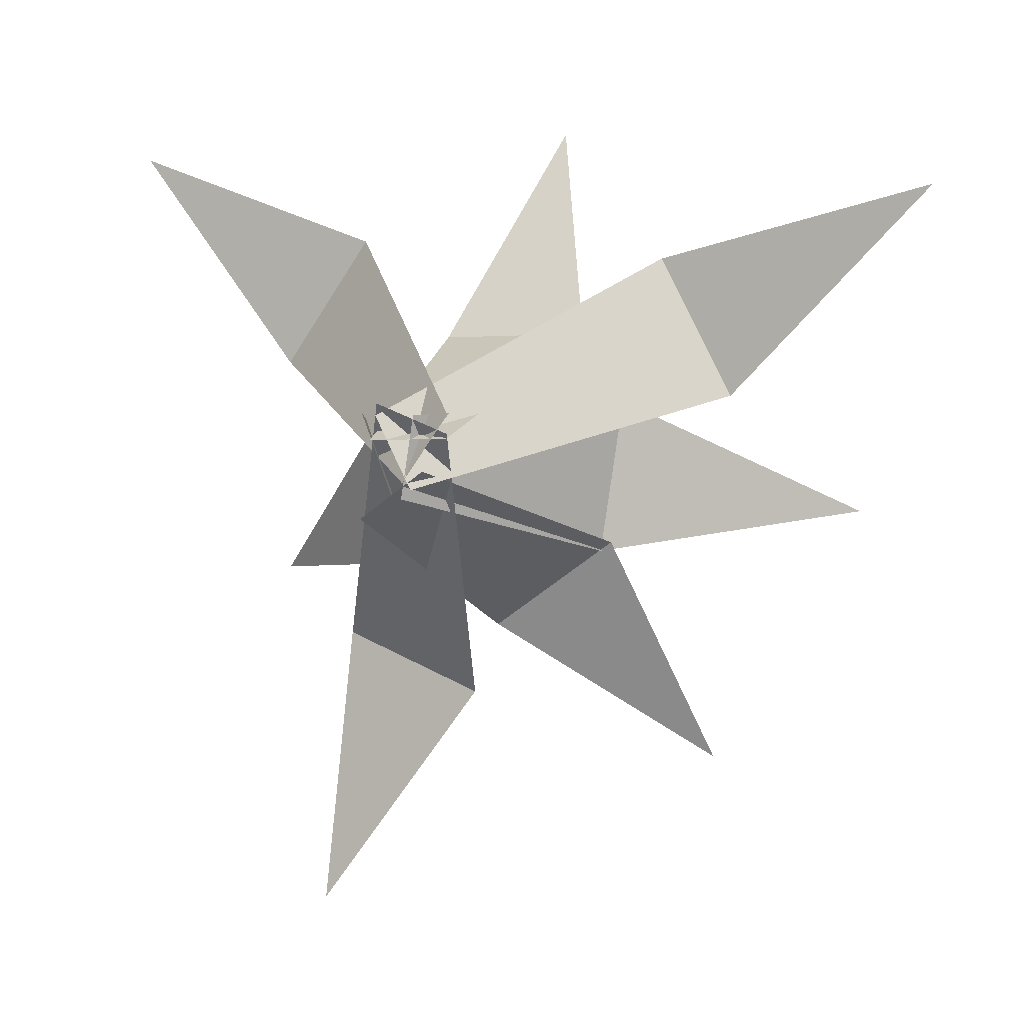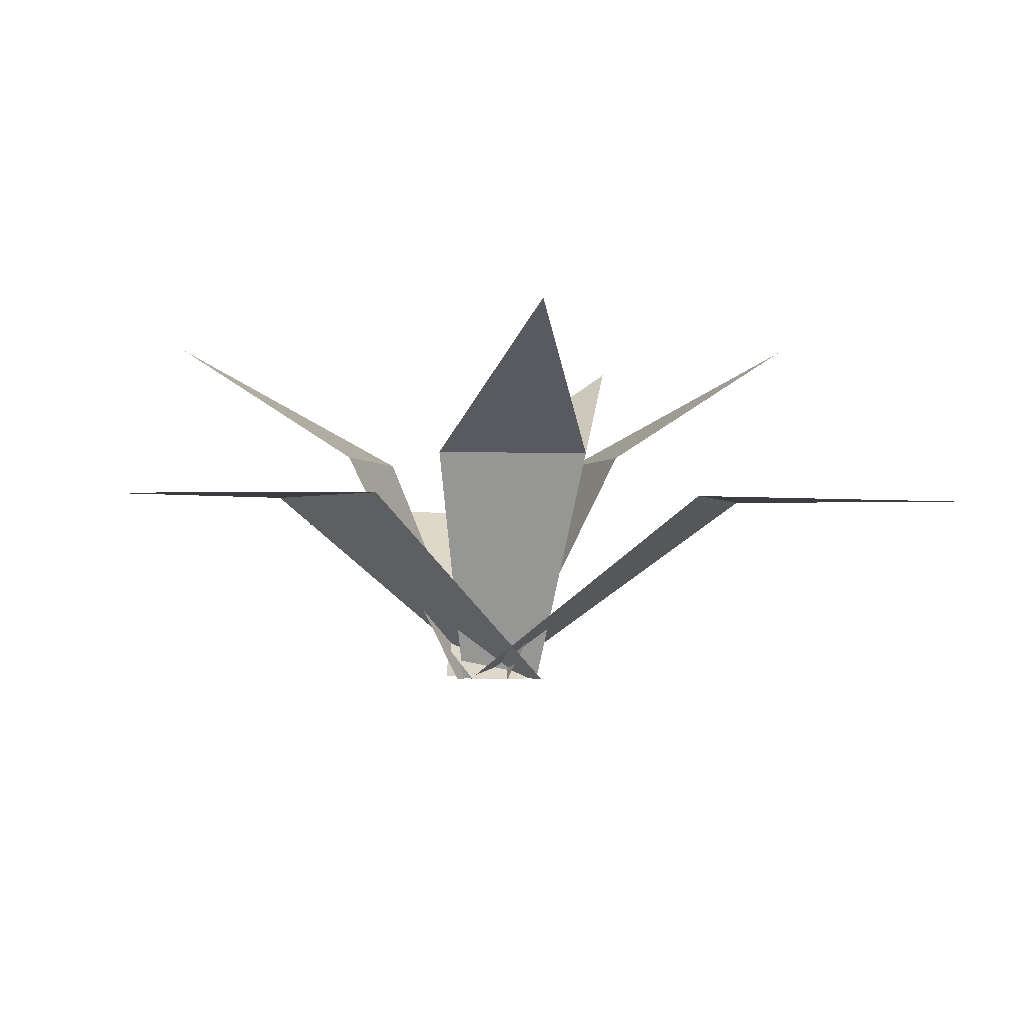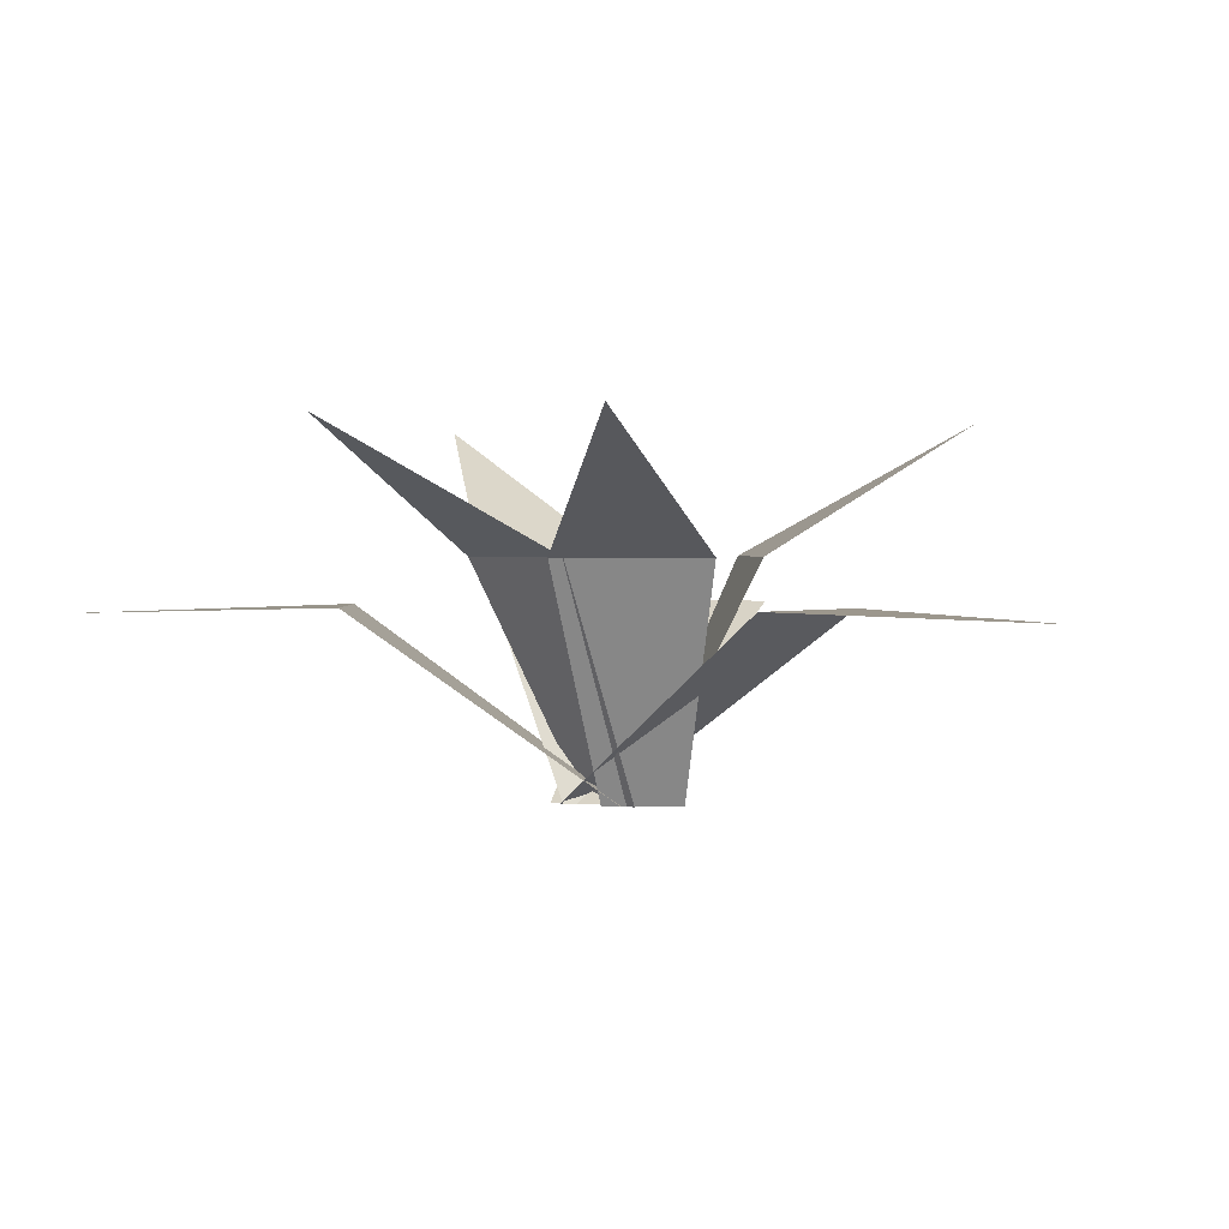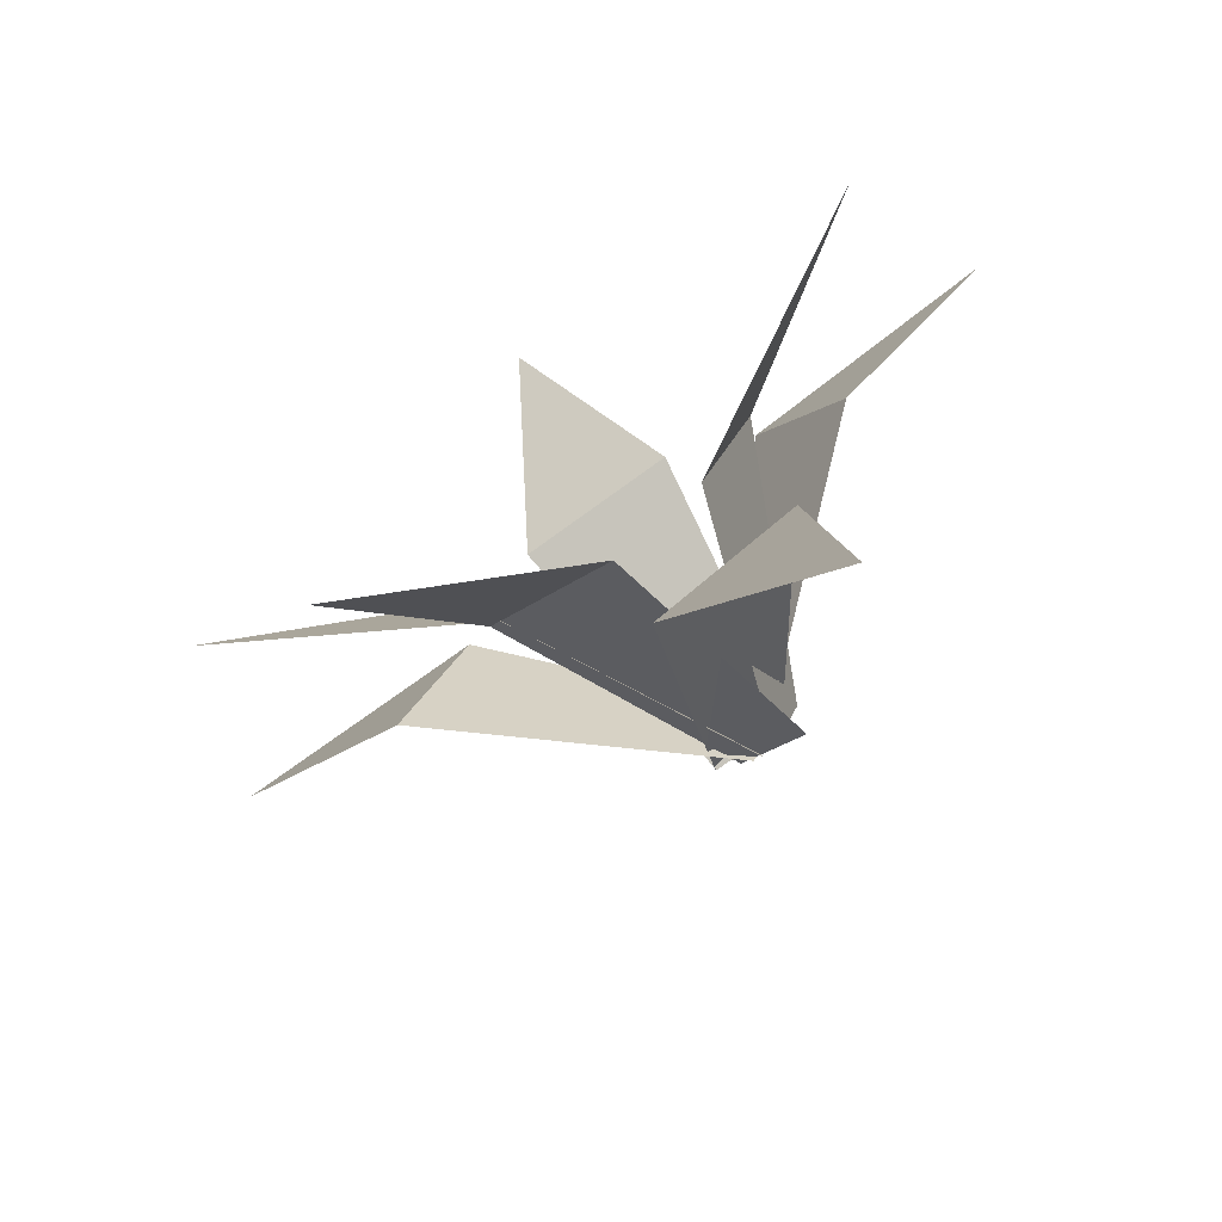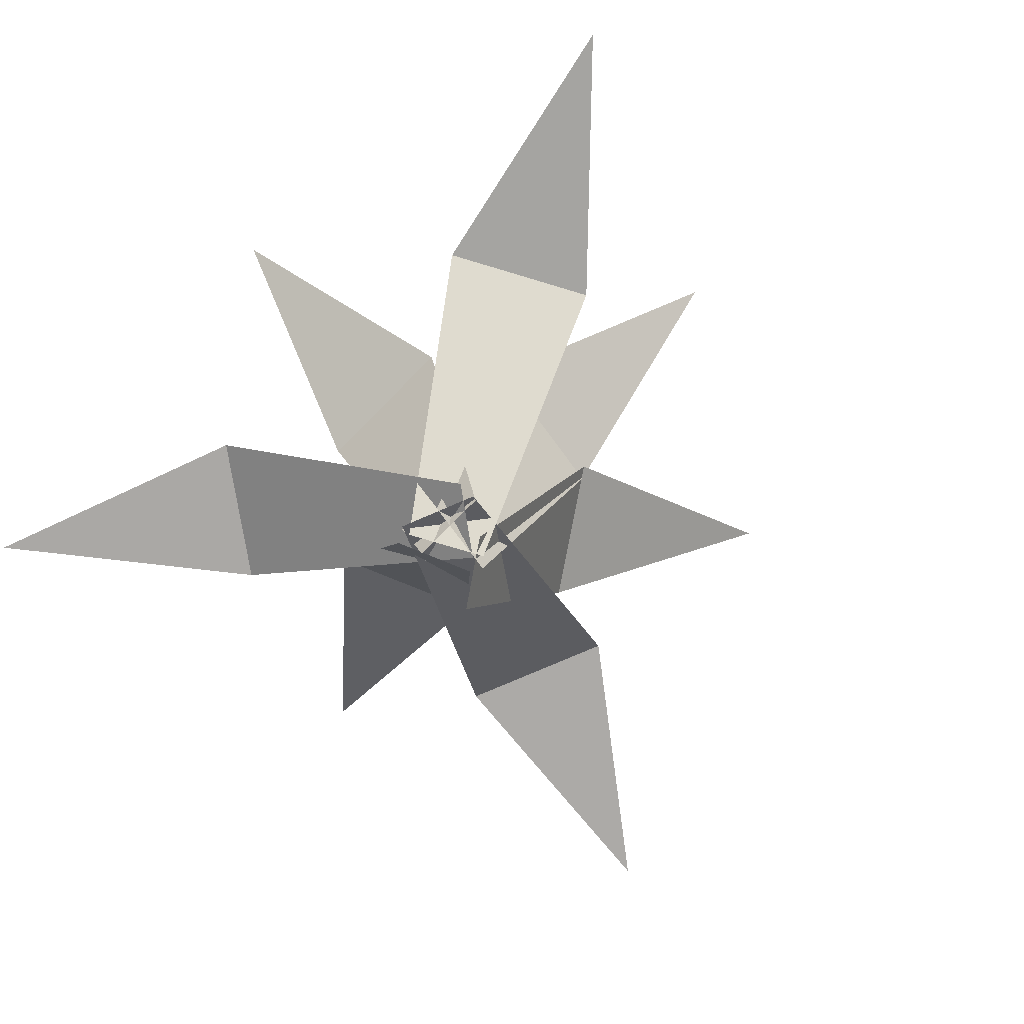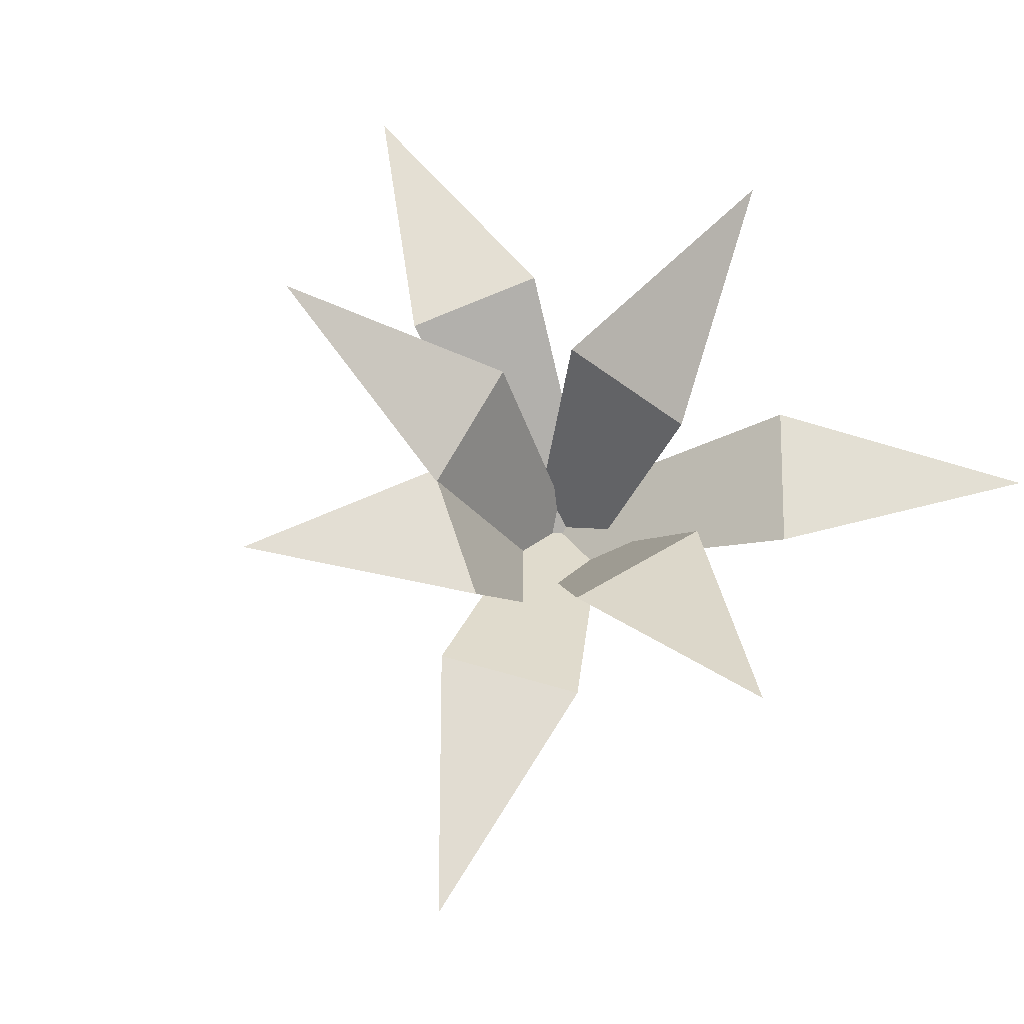
<metadata>
{"format":"obj","ext":"obj","renderer":"f3d","projection":"perspective","resolution":1024,"background":"white","views":[{"elev":0.8,"azim":25.2,"up":"+Z"},{"elev":-2.5,"azim":-7.3,"up":"+Y"},{"elev":1.7,"azim":151.7,"up":"+Y"},{"elev":-77.4,"azim":-144.2,"up":"+Z"},{"elev":-74.8,"azim":45.3,"up":"+Y"},{"elev":67.5,"azim":-142.4,"up":"+Y"}]}
</metadata>
<code>
g grass-clumb_orange
v -0.07975 0.2472 0.1152
v 0.07975 0.2472 0.1152
v 6.687e-08 0.3824 0.3478
v -0.1122 0.2472 -0.1298
v -0.1718 0.2472 0.01811
v -0.3578 0.3824 -0.1428
v 0.1258 0.2472 0.04281
v 0.1004 0.2472 -0.1147
v 0.3427 0.3824 -0.07295
v 0.1122 0.2472 -0.1055
v -0.01966 0.2472 -0.1952
v 0.1771 0.3824 -0.3427
v -0.2495 0.1979 0.0898
v -0.1547 0.1979 0.2181
v -0.427 0.1903 0.3202
v -0.02318 0.1979 -0.2641
v -0.1714 0.1979 -0.2052
v -0.2006 0.1903 -0.4945
v 0.1888 0.1979 0.1862
v 0.2635 0.1979 0.04525
v 0.4732 0.1903 0.2467
v -0.07975 0.2472 0.1152
v 6.687e-08 0.3824 0.3478
v 0.07975 0.2472 0.1152
v -0.1122 0.2472 -0.1298
v -0.3578 0.3824 -0.1428
v -0.1718 0.2472 0.01811
v 0.1258 0.2472 0.04281
v 0.3427 0.3824 -0.07295
v 0.1004 0.2472 -0.1147
v 0.1122 0.2472 -0.1055
v 0.1771 0.3824 -0.3427
v -0.01966 0.2472 -0.1952
v -0.2495 0.1979 0.0898
v -0.427 0.1903 0.3202
v -0.1547 0.1979 0.2181
v -0.02318 0.1979 -0.2641
v -0.2006 0.1903 -0.4945
v -0.1714 0.1979 -0.2052
v 0.1888 0.1979 0.1862
v 0.4732 0.1903 0.2467
v 0.2635 0.1979 0.04525
v 0.04168 -7.288e-09 2.22e-16
v 0.07975 0.2472 0.1152
v -0.07975 0.2472 0.1152
v -0.04168 7.288e-09 0
v -0.05075 6.719e-09 0.02587
v -0.1718 0.2472 0.01811
v -0.1122 0.2472 -0.1298
v -0.01959 8.927e-09 -0.05145
v -0.007281 2.351e-08 -0.05873
v 0.1004 0.2472 -0.1147
v 0.1258 0.2472 0.04281
v 0.005991 1.221e-08 0.02357
v -0.05297 3.382e-08 -0.07848
v -0.01966 0.2472 -0.1952
v 0.1122 0.2472 -0.1055
v 0.01598 1.724e-08 -0.03161
v 0.04344 -1.012e-08 0.02419
v -0.1547 0.1979 0.2181
v -0.2495 0.1979 0.0898
v -0.006112 5.577e-09 -0.04285
v -0.03447 1.566e-09 0.03583
v -0.1714 0.1979 -0.2052
v -0.02318 0.1979 -0.2641
v 0.043 -8.162e-09 0.005025
v 0.003049 5.281e-09 -0.04962
v 0.2635 0.1979 0.04525
v 0.1888 0.1979 0.1862
v -0.03601 4.776e-09 0.02403
v 0.04168 -7.288e-09 2.22e-16
v -0.04168 7.288e-09 0
v -0.07975 0.2472 0.1152
v 0.07975 0.2472 0.1152
v -0.05075 6.719e-09 0.02587
v -0.01959 8.927e-09 -0.05145
v -0.1122 0.2472 -0.1298
v -0.1718 0.2472 0.01811
v -0.007281 2.351e-08 -0.05873
v 0.005991 1.221e-08 0.02357
v 0.1258 0.2472 0.04281
v 0.1004 0.2472 -0.1147
v -0.05297 3.382e-08 -0.07848
v 0.01598 1.724e-08 -0.03161
v 0.1122 0.2472 -0.1055
v -0.01966 0.2472 -0.1952
v 0.04344 -1.012e-08 0.02419
v -0.006112 5.577e-09 -0.04285
v -0.2495 0.1979 0.0898
v -0.1547 0.1979 0.2181
v -0.03447 1.566e-09 0.03583
v 0.043 -8.162e-09 0.005025
v -0.02318 0.1979 -0.2641
v -0.1714 0.1979 -0.2052
v 0.003049 5.281e-09 -0.04962
v -0.03601 4.776e-09 0.02403
v 0.1888 0.1979 0.1862
v 0.2635 0.1979 0.04525
f 2 1 3
f 5 4 6
f 8 7 9
f 11 10 12
f 14 13 15
f 17 16 18
f 20 19 21
f 23 22 24
f 26 25 27
f 29 28 30
f 32 31 33
f 35 34 36
f 38 37 39
f 41 40 42
f 44 43 45
f 45 43 46
f 48 47 49
f 49 47 50
f 52 51 53
f 53 51 54
f 56 55 57
f 57 55 58
f 60 59 61
f 61 59 62
f 64 63 65
f 65 63 66
f 68 67 69
f 69 67 70
f 72 71 73
f 73 71 74
f 76 75 77
f 77 75 78
f 80 79 81
f 81 79 82
f 84 83 85
f 85 83 86
f 88 87 89
f 89 87 90
f 92 91 93
f 93 91 94
f 96 95 97
f 97 95 98

</code>
